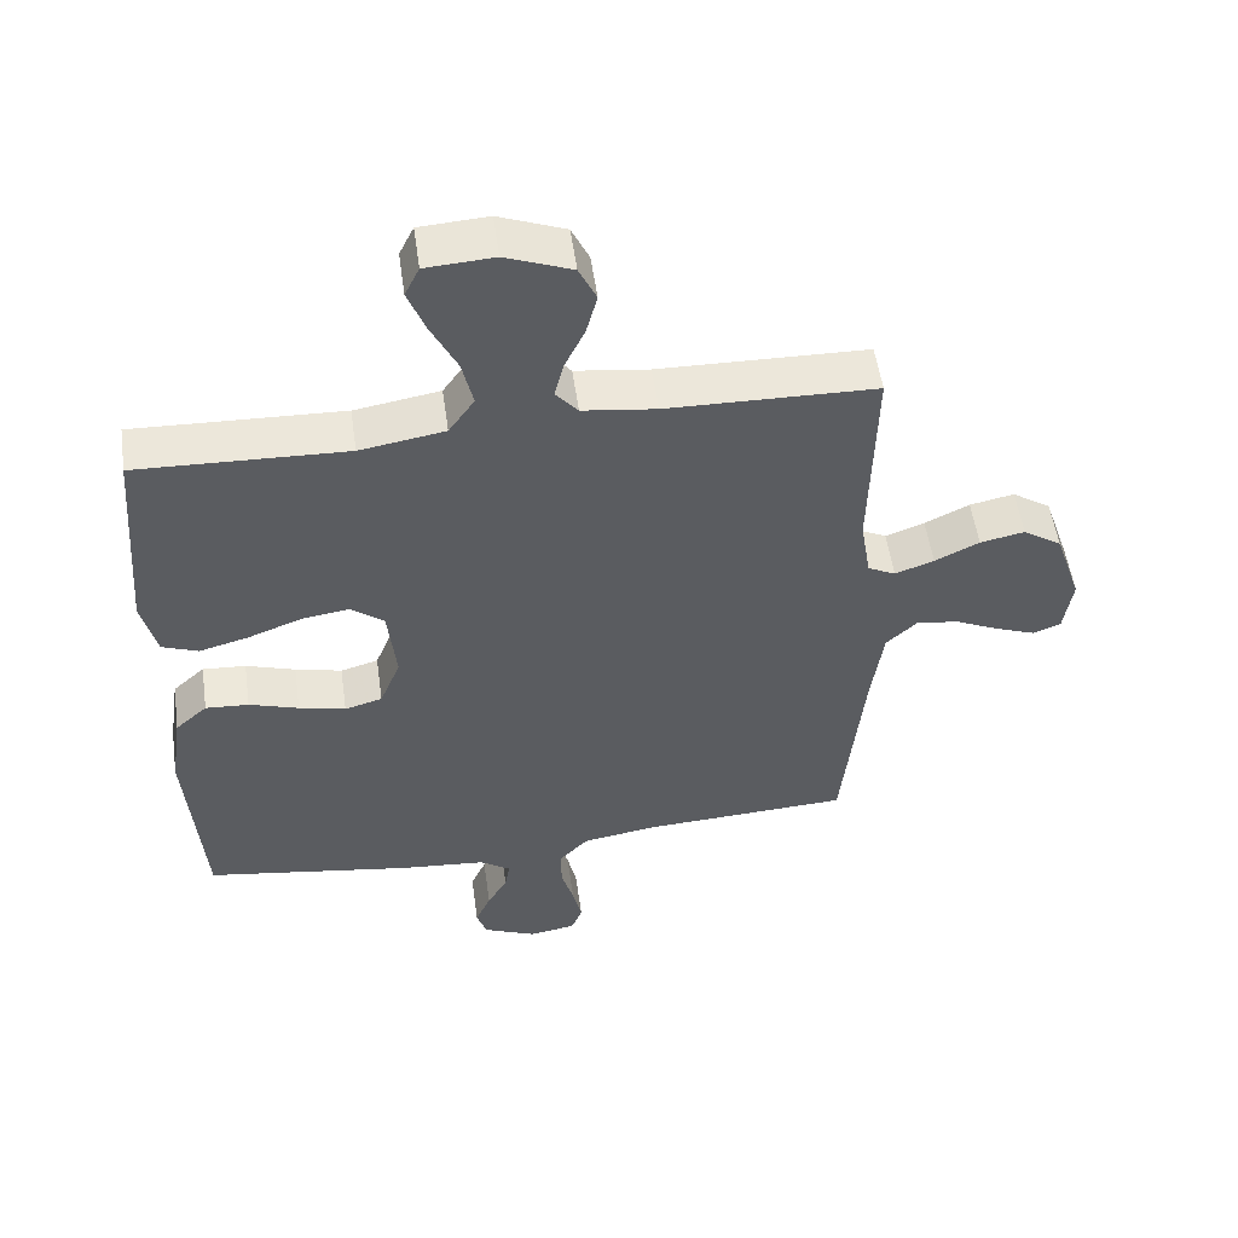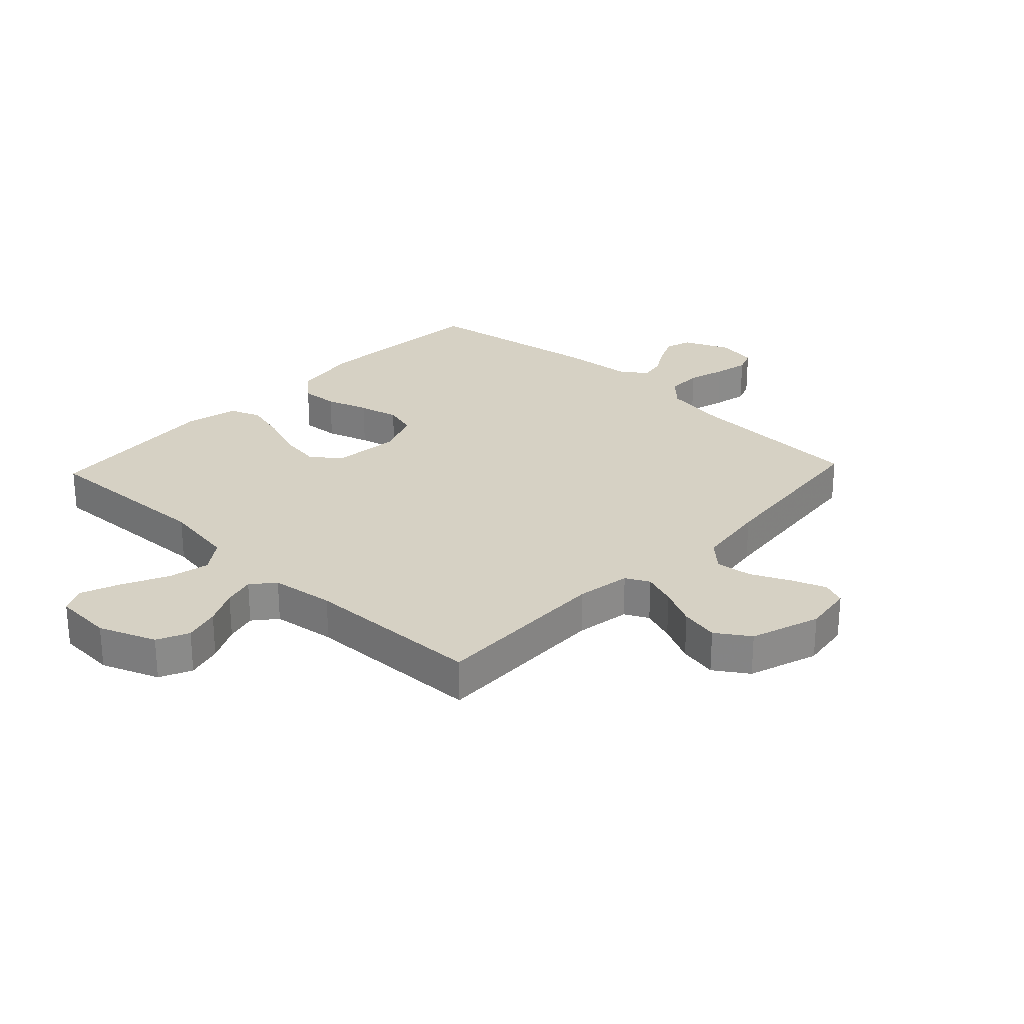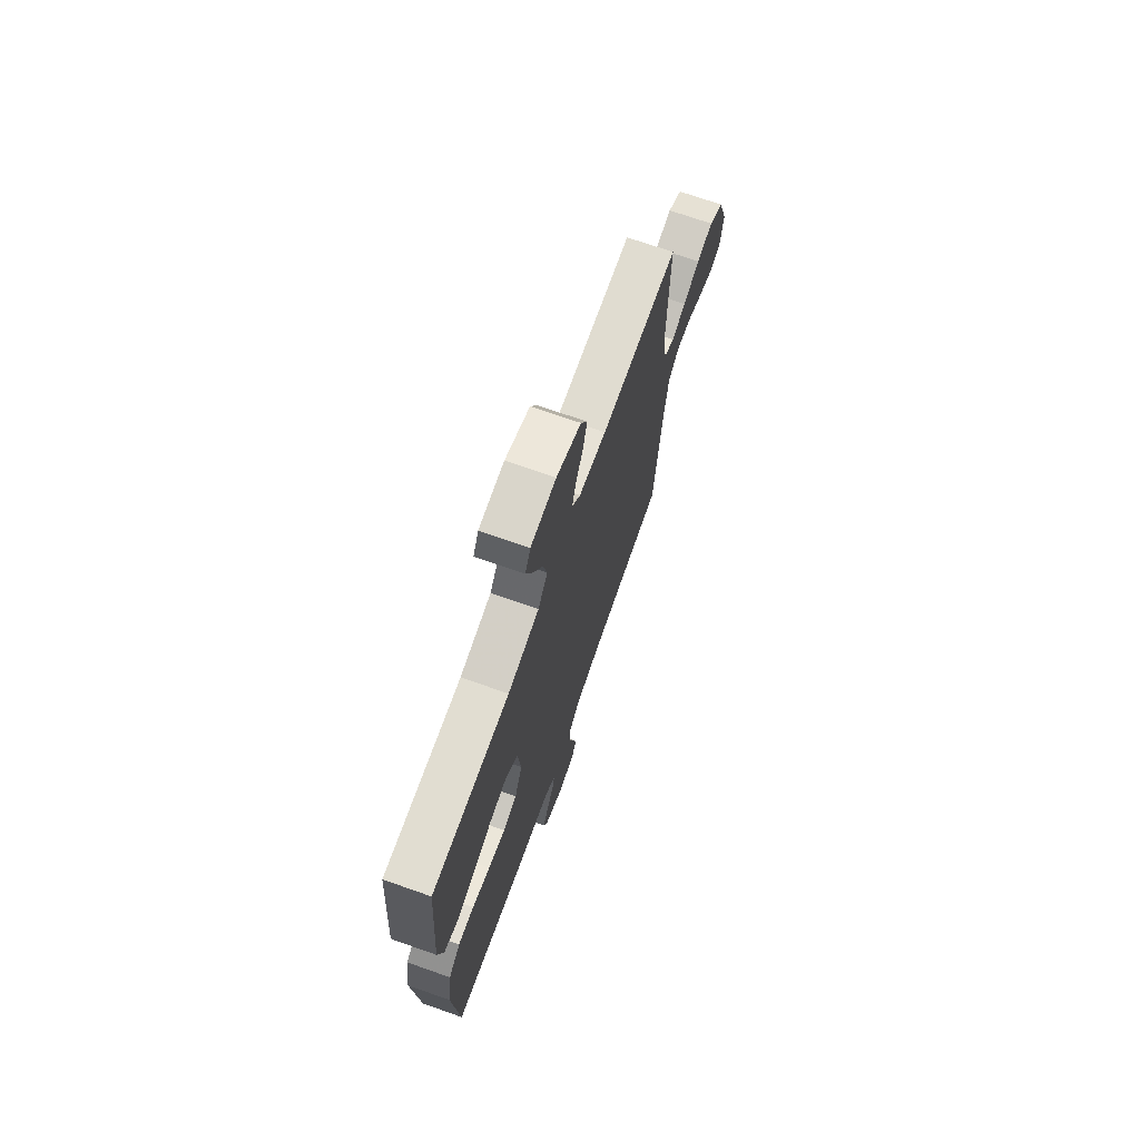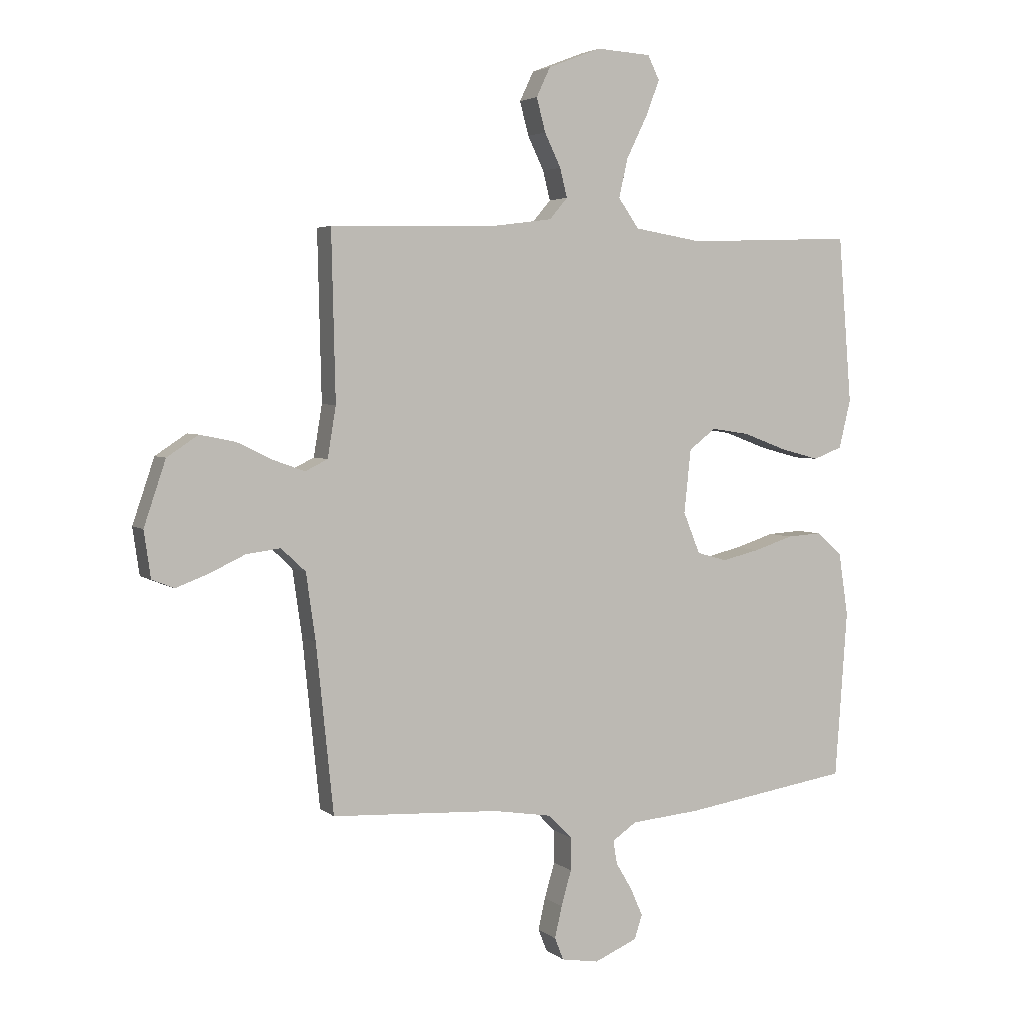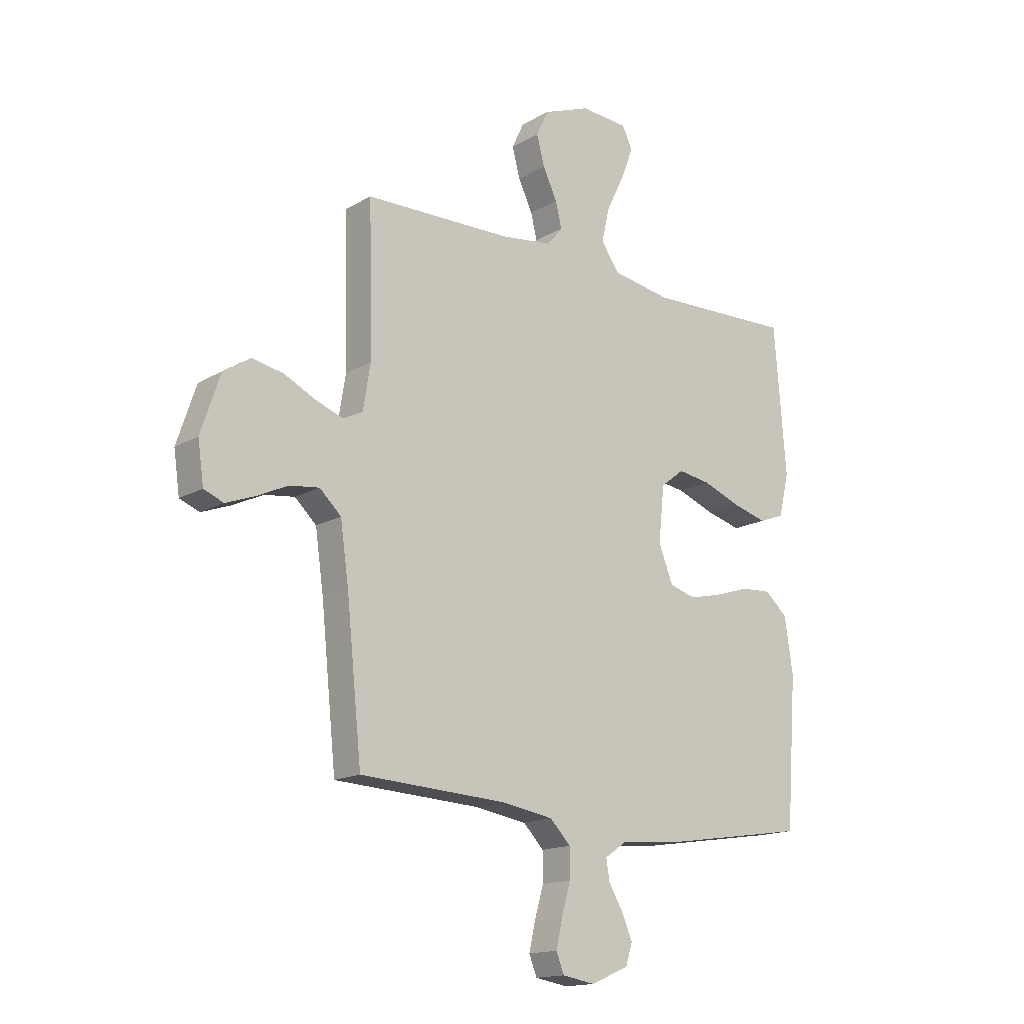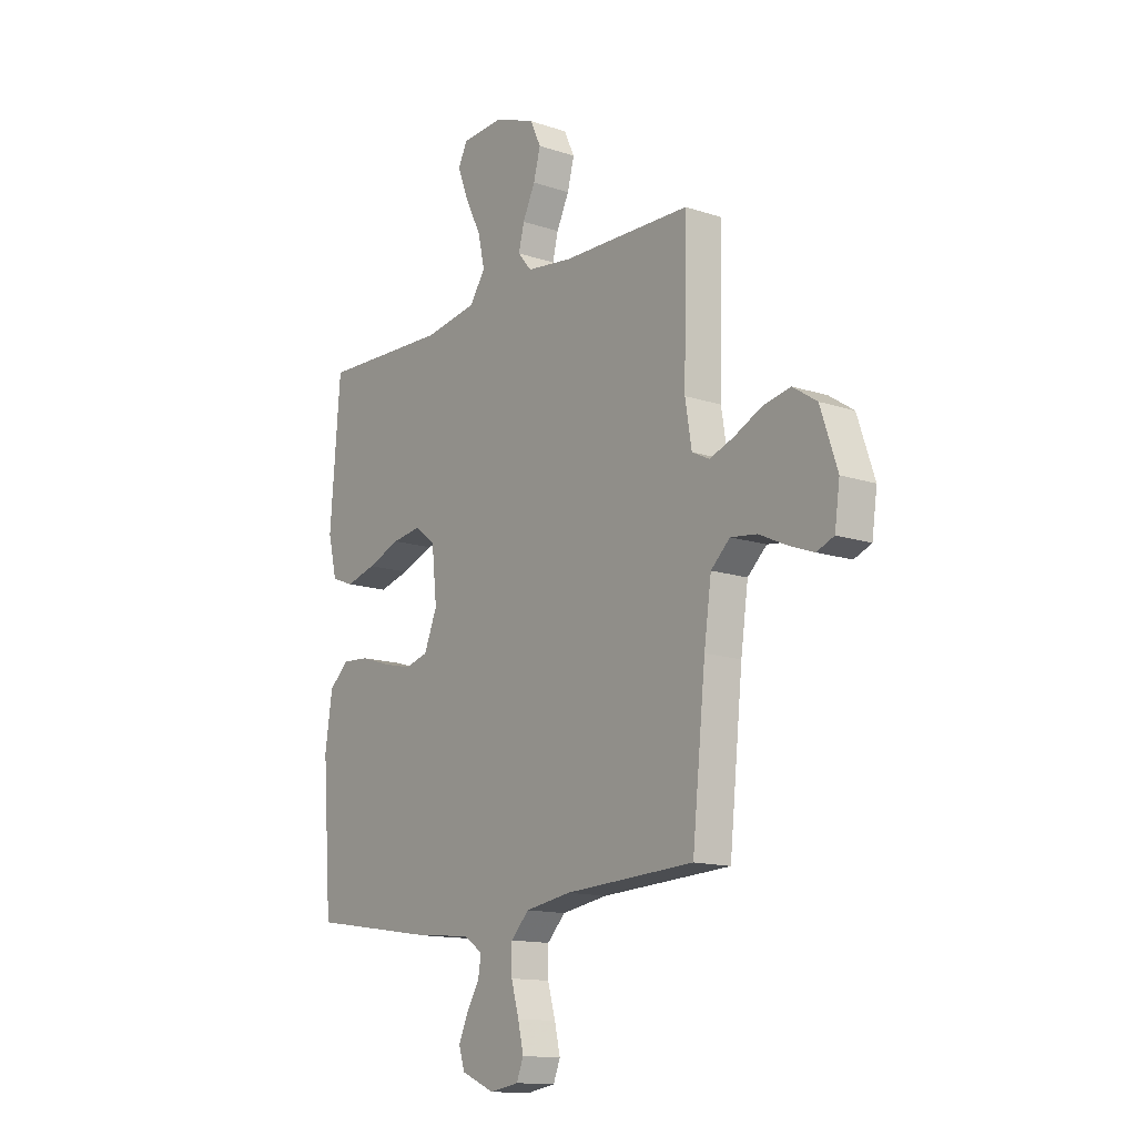
<metadata>
{"format":"obj","ext":"obj","renderer":"f3d","projection":"perspective","resolution":1024,"background":"white","views":[{"elev":53.4,"azim":-8.1,"up":"+Z"},{"elev":26.7,"azim":43.3,"up":"+Y"},{"elev":71.1,"azim":-70.6,"up":"+Z"},{"elev":3.7,"azim":155.7,"up":"+Z"},{"elev":-15.8,"azim":139.7,"up":"+Z"},{"elev":-13.9,"azim":53.5,"up":"+Z"}]}
</metadata>
<code>
v -0.5 0.07 0.5
v -0.2 0.07 0.489
v -0.078 0.07 0.509
v -0.041 0.07 0.562
v -0.057 0.07 0.632
v -0.094 0.07 0.707
v -0.119 0.07 0.772
v -0.098 0.07 0.815
v 0 0.07 0.821
v 0.095 0.07 0.784
v 0.12 0.07 0.731
v 0.104 0.07 0.671
v 0.075 0.07 0.611
v 0.062 0.07 0.559
v 0.094 0.07 0.521
v 0.2 0.07 0.507
v 0.5 0.07 0.5
v 0.493 0.07 0.2
v 0.508 0.07 0.109
v 0.548 0.07 0.089
v 0.604 0.07 0.109
v 0.668 0.07 0.14
v 0.732 0.07 0.153
v 0.788 0.07 0.116
v 0.827 0.07 0
v 0.815 0.07 -0.083
v 0.775 0.07 -0.099
v 0.717 0.07 -0.077
v 0.653 0.07 -0.047
v 0.592 0.07 -0.039
v 0.548 0.07 -0.08
v 0.531 0.07 -0.2
v 0.5 0.07 -0.5
v 0.2 0.07 -0.515
v 0.094 0.07 -0.532
v 0.052 0.07 -0.575
v 0.052 0.07 -0.634
v 0.07 0.07 -0.697
v 0.083 0.07 -0.754
v 0.067 0.07 -0.794
v 0 0.07 -0.805
v -0.077 0.07 -0.772
v -0.091 0.07 -0.729
v -0.069 0.07 -0.679
v -0.04 0.07 -0.63
v -0.033 0.07 -0.588
v -0.077 0.07 -0.558
v -0.2 0.07 -0.547
v -0.5 0.07 -0.5
v -0.522 0.07 -0.2
v -0.505 0.07 -0.087
v -0.459 0.07 -0.046
v -0.397 0.07 -0.05
v -0.326 0.07 -0.073
v -0.259 0.07 -0.089
v -0.205 0.07 -0.074
v -0.175 0.07 0
v -0.187 0.07 0.114
v -0.235 0.07 0.151
v -0.303 0.07 0.141
v -0.38 0.07 0.112
v -0.451 0.07 0.093
v -0.503 0.07 0.113
v -0.524 0.07 0.2
v -0.5 0 0.5
v -0.2 0 0.489
v -0.078 0 0.509
v -0.041 0 0.562
v -0.057 0 0.632
v -0.094 0 0.707
v -0.119 0 0.772
v -0.098 0 0.815
v 0 0 0.821
v 0.095 0 0.784
v 0.12 0 0.731
v 0.104 0 0.671
v 0.075 0 0.611
v 0.062 0 0.559
v 0.094 0 0.521
v 0.2 0 0.507
v 0.5 0 0.5
v 0.493 0 0.2
v 0.508 0 0.109
v 0.548 0 0.089
v 0.604 0 0.109
v 0.668 0 0.14
v 0.732 0 0.153
v 0.788 0 0.116
v 0.827 0 0
v 0.815 0 -0.083
v 0.775 0 -0.099
v 0.717 0 -0.077
v 0.653 0 -0.047
v 0.592 0 -0.039
v 0.548 0 -0.08
v 0.531 0 -0.2
v 0.5 0 -0.5
v 0.2 0 -0.515
v 0.094 0 -0.532
v 0.052 0 -0.575
v 0.052 0 -0.634
v 0.07 0 -0.697
v 0.083 0 -0.754
v 0.067 0 -0.794
v 0 0 -0.805
v -0.077 0 -0.772
v -0.091 0 -0.729
v -0.069 0 -0.679
v -0.04 0 -0.63
v -0.033 0 -0.588
v -0.077 0 -0.558
v -0.2 0 -0.547
v -0.5 0 -0.5
v -0.522 0 -0.2
v -0.505 0 -0.087
v -0.459 0 -0.046
v -0.397 0 -0.05
v -0.326 0 -0.073
v -0.259 0 -0.089
v -0.205 0 -0.074
v -0.175 0 0
v -0.187 0 0.114
v -0.235 0 0.151
v -0.303 0 0.141
v -0.38 0 0.112
v -0.451 0 0.093
v -0.503 0 0.113
v -0.524 0 0.2
f 64 1 2
f 63 64 2
f 62 63 2
f 61 62 2
f 60 61 2
f 59 60 2 3
f 58 59 3 4
f 57 58 4
f 52 53 54
f 51 52 54
f 50 51 54
f 49 50 54
f 48 49 54
f 47 48 54
f 46 47 54 55
f 43 44 45
f 42 43 45
f 41 42 45
f 40 41 45
f 39 40 45
f 38 39 45
f 37 38 45
f 36 37 45 46
f 46 55 56
f 36 46 56
f 35 36 56
f 32 33 34
f 35 56 57
f 34 35 57
f 32 34 57
f 31 32 57
f 27 28 29
f 26 27 29
f 25 26 29
f 24 25 29
f 23 24 29
f 22 23 29
f 21 22 29
f 20 21 29 30
f 16 17 18
f 15 16 18 19
f 11 12 13
f 10 11 13
f 9 10 13
f 8 9 13
f 7 8 13
f 6 7 13
f 5 6 13
f 4 5 13 14
f 57 4 14 15
f 30 31 57
f 20 30 57
f 19 20 57
f 15 19 57
f 66 65 128
f 66 128 127
f 66 127 126
f 66 126 125
f 66 125 124
f 67 66 124 123
f 68 67 123 122
f 68 122 121
f 118 117 116
f 118 116 115
f 118 115 114
f 118 114 113
f 118 113 112
f 118 112 111
f 119 118 111 110
f 109 108 107
f 109 107 106
f 109 106 105
f 109 105 104
f 109 104 103
f 109 103 102
f 109 102 101
f 110 109 101 100
f 120 119 110
f 120 110 100
f 120 100 99
f 98 97 96
f 121 120 99
f 121 99 98
f 121 98 96
f 121 96 95
f 93 92 91
f 93 91 90
f 93 90 89
f 93 89 88
f 93 88 87
f 93 87 86
f 93 86 85
f 94 93 85 84
f 82 81 80
f 83 82 80 79
f 77 76 75
f 77 75 74
f 77 74 73
f 77 73 72
f 77 72 71
f 77 71 70
f 77 70 69
f 78 77 69 68
f 79 78 68 121
f 121 95 94
f 121 94 84
f 121 84 83
f 121 83 79
f 1 65 66 2
f 2 66 67 3
f 3 67 68 4
f 4 68 69 5
f 5 69 70 6
f 6 70 71 7
f 7 71 72 8
f 8 72 73 9
f 9 73 74 10
f 10 74 75 11
f 11 75 76 12
f 12 76 77 13
f 13 77 78 14
f 14 78 79 15
f 15 79 80 16
f 16 80 81 17
f 17 81 82 18
f 18 82 83 19
f 19 83 84 20
f 20 84 85 21
f 21 85 86 22
f 22 86 87 23
f 23 87 88 24
f 24 88 89 25
f 25 89 90 26
f 26 90 91 27
f 27 91 92 28
f 28 92 93 29
f 29 93 94 30
f 30 94 95 31
f 31 95 96 32
f 32 96 97 33
f 33 97 98 34
f 34 98 99 35
f 35 99 100 36
f 36 100 101 37
f 37 101 102 38
f 38 102 103 39
f 39 103 104 40
f 40 104 105 41
f 41 105 106 42
f 42 106 107 43
f 43 107 108 44
f 44 108 109 45
f 45 109 110 46
f 46 110 111 47
f 47 111 112 48
f 48 112 113 49
f 49 113 114 50
f 50 114 115 51
f 51 115 116 52
f 52 116 117 53
f 53 117 118 54
f 54 118 119 55
f 55 119 120 56
f 56 120 121 57
f 57 121 122 58
f 58 122 123 59
f 59 123 124 60
f 60 124 125 61
f 61 125 126 62
f 62 126 127 63
f 63 127 128 64
f 64 128 65 1

</code>
